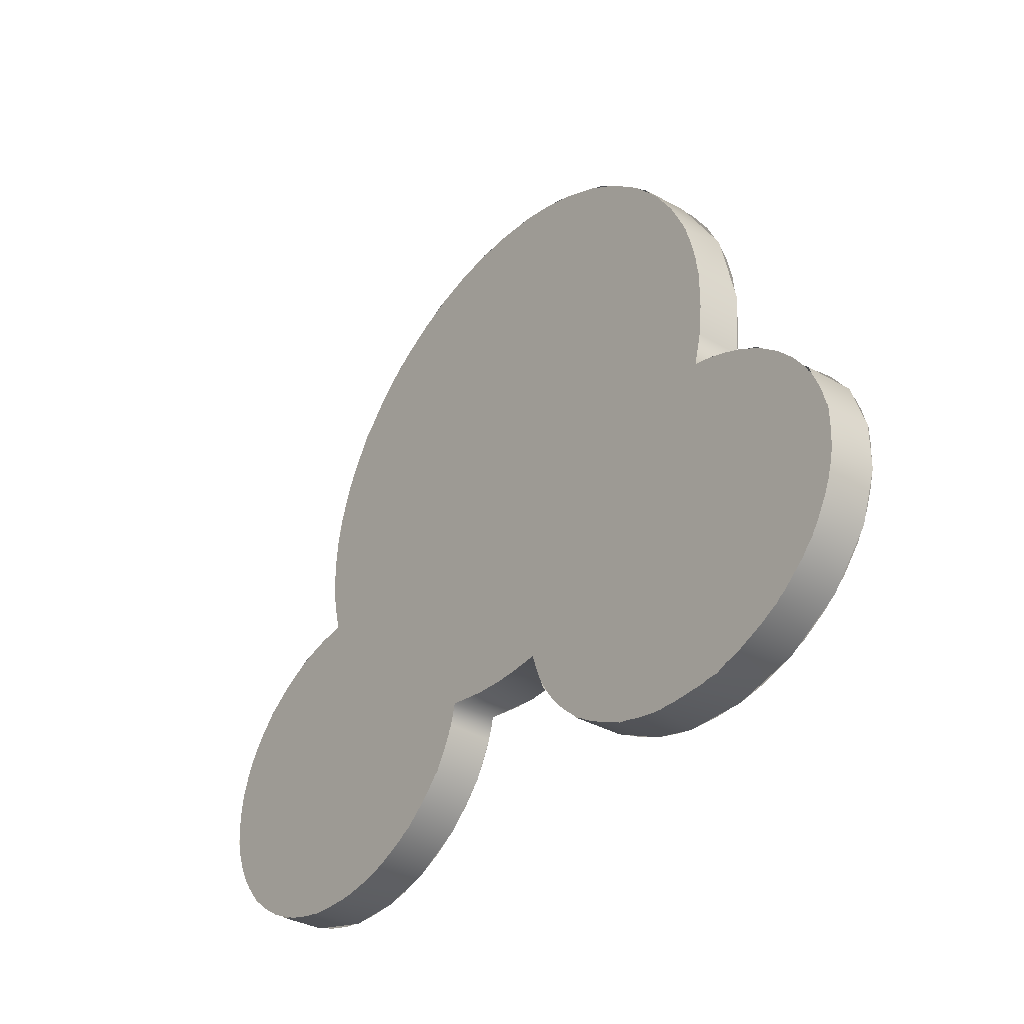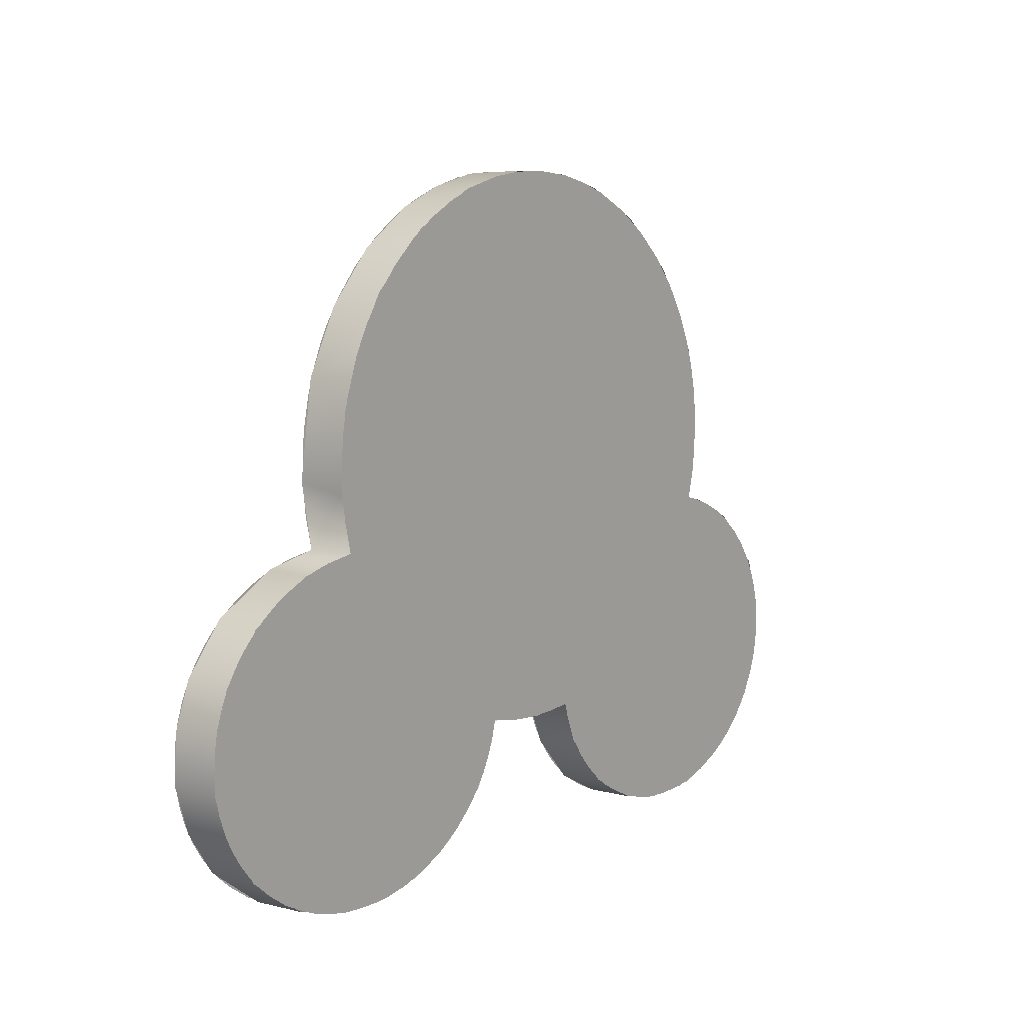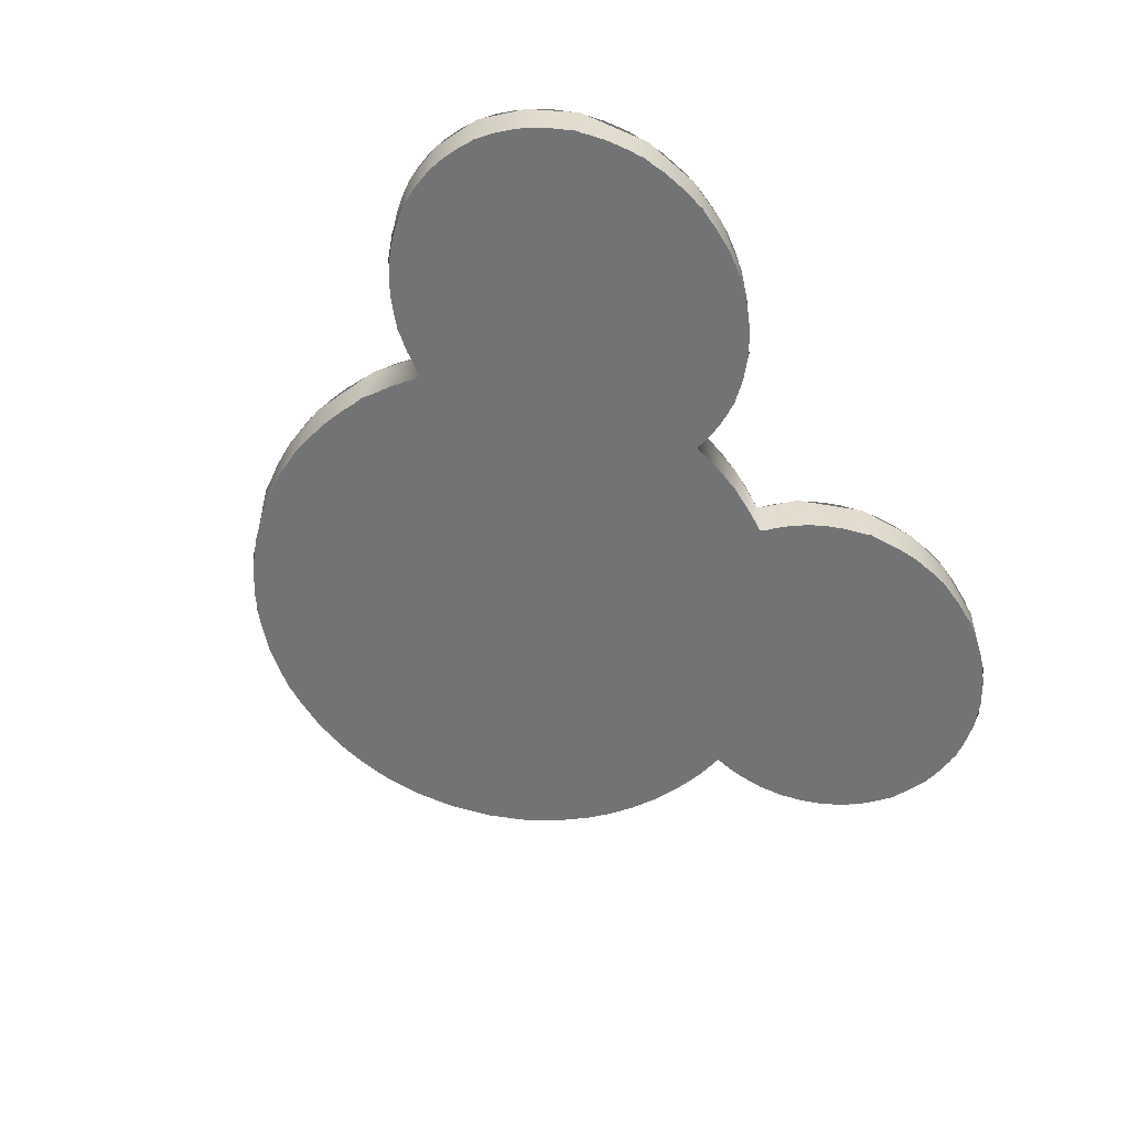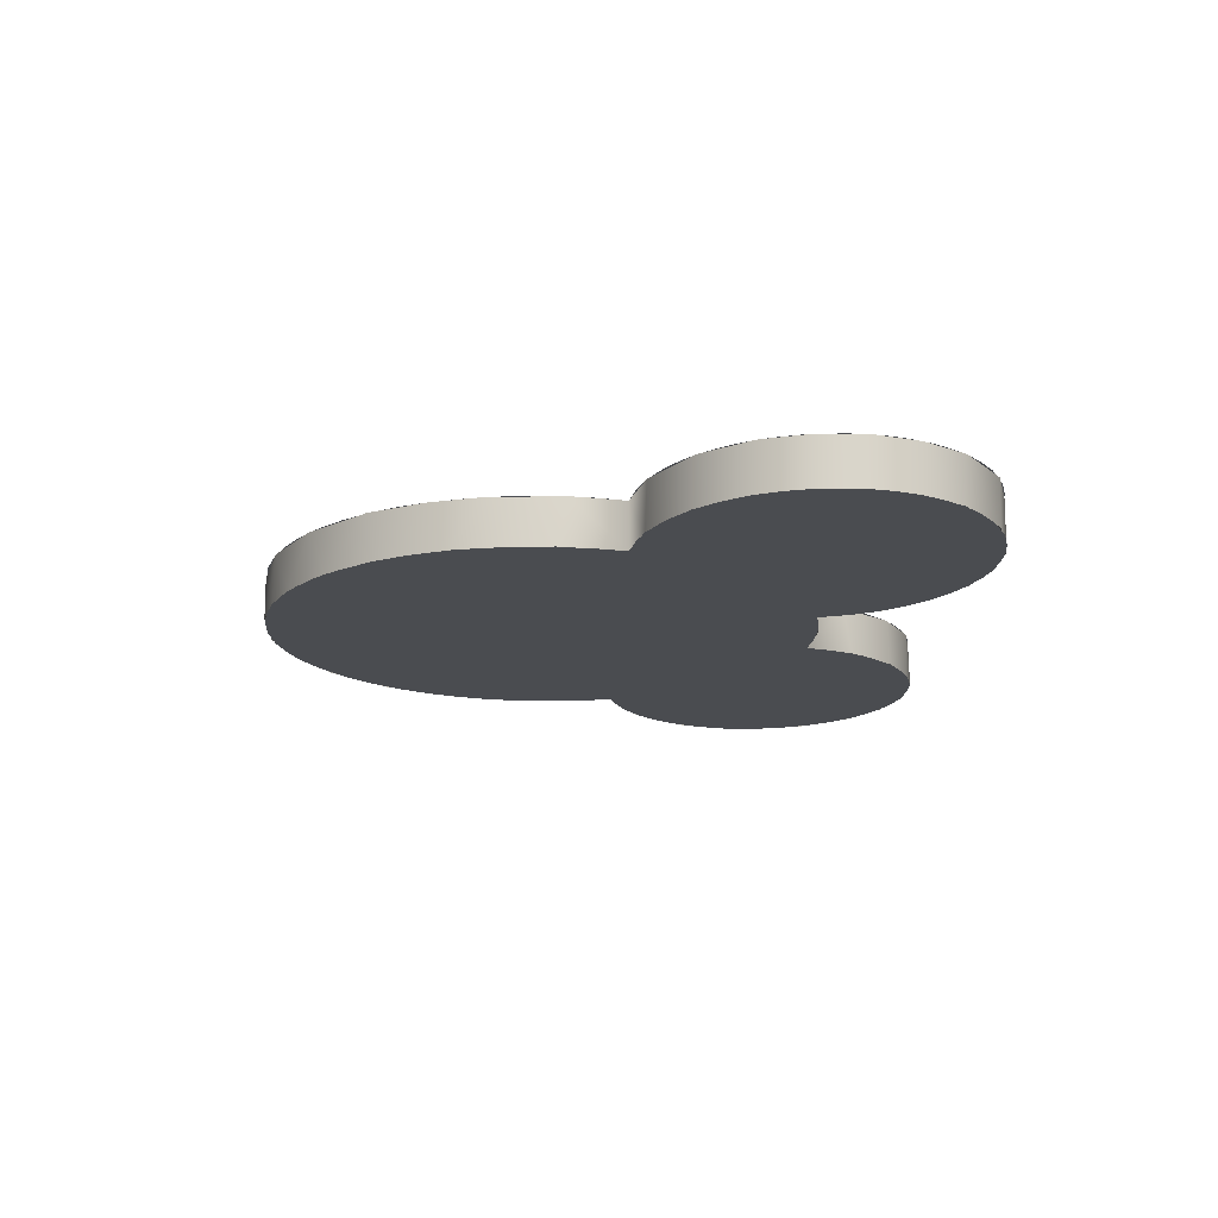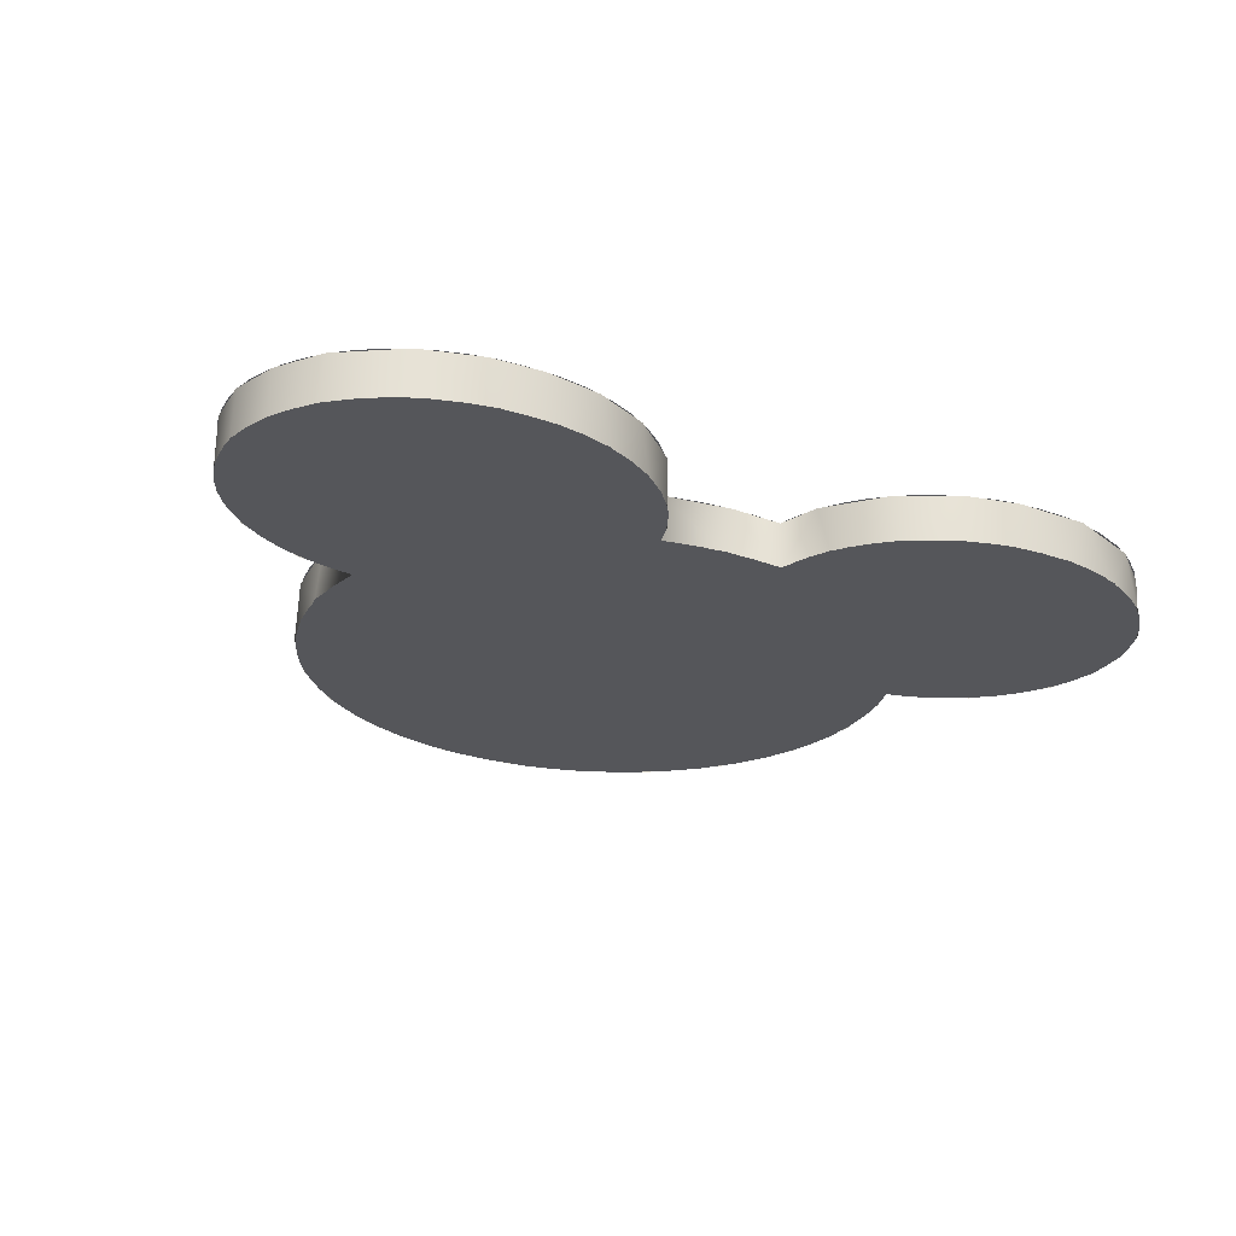
<metadata>
{"format":"obj","ext":"obj","renderer":"f3d","projection":"perspective","resolution":1024,"background":"white","views":[{"elev":-33.9,"azim":-127.2,"up":"+Z"},{"elev":6.8,"azim":125.6,"up":"+Z"},{"elev":-55.9,"azim":122.6,"up":"+Y"},{"elev":-15.0,"azim":88.3,"up":"+Y"},{"elev":-26.0,"azim":152.4,"up":"+Y"}]}
</metadata>
<code>
o Curve_Curve.2264
v 0.07573 0.015 -0.1098
v 0.09379 0.015 -0.1098
v 0.08552 0.015 -0.1102
v 0.1009 0.015 -0.1086
v 0.06684 0.015 -0.1083
v -0.09448 0.015 -0.1093
v -0.07404 0.015 -0.1093
v -0.08331 0.015 -0.1097
v -0.1016 0.015 -0.108
v -0.06779 0.015 -0.1081
v 0.11 0.015 -0.1061
v -0.1096 0.015 -0.1059
v 0.05741 0.015 -0.1055
v -0.05908 0.015 -0.1057
v 0.121 0.015 -0.1013
v -0.1194 0.015 -0.1017
v 0.0487 0.015 -0.1015
v -0.05193 0.015 -0.1026
v -0.04531 0.015 -0.09912
v -0.1282 0.015 -0.09636
v 0.04084 0.015 -0.09654
v 0.1283 0.015 -0.09654
v -0.03959 0.015 -0.09513
v 0.1327 0.015 -0.09296
v 0.03392 0.015 -0.0906
v -0.1357 0.015 -0.08989
v -0.03464 0.015 -0.09084
v 0.1367 0.015 -0.08904
v -0.03037 0.015 -0.08624
v 0.1403 0.015 -0.08479
v 0.02948 0.015 -0.08556
v -0.1418 0.015 -0.08244
v 0.02598 0.015 -0.08064
v -0.02678 0.015 -0.08133
v 0.1433 0.015 -0.08026
v -0.146 0.015 -0.07492
v 0.1459 0.015 -0.07544
v -0.02384 0.015 -0.07609
v 0.02317 0.015 -0.07513
v 0.1481 0.015 -0.06971
v -0.02186 0.015 -0.07134
v 0.02101 0.015 -0.06945
v -0.1484 0.015 -0.06819
v -0.02027 0.015 -0.06636
v 0.1492 0.015 -0.06513
v 0.01994 0.015 -0.06515
v -0.01031 0.015 -0.06722
v 0.006478 0.015 -0.06694
v -0.000961 0.015 -0.06735
v 0.01619 0.015 -0.06559
v -0.1496 0.015 -0.06309
v 0.01956 0.015 -0.06492
v 0.15 0.015 -0.05844
v -0.15 0.015 -0.05571
v 0.1497 0.015 -0.05157
v -0.1499 0.015 -0.04875
v 0.1487 0.015 -0.04544
v -0.1494 0.015 -0.04791
v -0.148 0.015 -0.04262
v 0.1464 0.015 -0.03871
v -0.1462 0.015 -0.03765
v 0.144 0.015 -0.03383
v -0.1427 0.015 -0.03125
v 0.141 0.015 -0.02922
v -0.1382 0.015 -0.02525
v 0.1375 0.015 -0.02487
v 0.1335 0.015 -0.02084
v -0.1328 0.015 -0.01974
v 0.1291 0.015 -0.01714
v -0.1264 0.015 -0.01477
v 0.1242 0.015 -0.01379
v 0.119 0.015 -0.01084
v -0.1188 0.015 -0.01024
v 0.1134 0.015 -0.008312
v -0.1111 0.015 -0.00698
v 0.1075 0.015 -0.006225
v 0.1014 0.015 -0.004612
v -0.1046 0.015 -0.004931
v -0.09941 0.015 -0.003735
v -0.09938 0.015 -0.002996
v 0.09142 0.015 -0.002147
v -0.1009 0.015 0.002332
v 0.0937 0.015 0.007112
v -0.1021 0.015 0.008424
v 0.09481 0.015 0.01712
v -0.1029 0.015 0.0159
v 0.09481 0.015 0.02518
v -0.1029 0.015 0.02568
v 0.09401 0.015 0.03324
v -0.102 0.015 0.03513
v 0.09202 0.015 0.04281
v -0.09987 0.015 0.04424
v 0.0878 0.015 0.05464
v -0.09708 0.015 0.05205
v -0.09233 0.015 0.06186
v 0.08343 0.015 0.06301
v -0.08528 0.015 0.0724
v 0.07819 0.015 0.0709
v 0.0699 0.015 0.08036
v -0.07614 0.015 0.08238
v 0.06069 0.015 0.08862
v -0.06552 0.015 0.09107
v 0.05128 0.015 0.09502
v -0.05363 0.015 0.09831
v 0.04157 0.015 0.1002
v -0.0407 0.015 0.104
v 0.03061 0.015 0.1046
v -0.03048 0.015 0.107
v 0.01913 0.015 0.1078
v -0.0195 0.015 0.1092
v 0.00759 0.015 0.1096
v -0.005786 0.015 0.1102
v 0.09379 0 -0.1098
v 0.07573 0 -0.1098
v 0.08552 0 -0.1102
v 0.1009 0 -0.1086
v 0.06684 0 -0.1083
v -0.07404 0 -0.1093
v -0.09448 0 -0.1093
v -0.08331 0 -0.1097
v -0.1016 0 -0.108
v -0.06779 0 -0.1081
v 0.11 0 -0.1061
v -0.1096 0 -0.1059
v 0.05741 0 -0.1055
v -0.05908 0 -0.1057
v 0.121 0 -0.1013
v -0.1194 0 -0.1017
v 0.0487 0 -0.1015
v -0.05193 0 -0.1026
v -0.04531 0 -0.09912
v -0.1282 0 -0.09636
v 0.04084 0 -0.09654
v 0.1283 0 -0.09654
v -0.03959 0 -0.09513
v 0.1327 0 -0.09296
v 0.03392 0 -0.0906
v -0.1357 0 -0.08989
v -0.03464 0 -0.09084
v 0.1367 0 -0.08904
v -0.03037 0 -0.08624
v 0.1403 0 -0.08479
v 0.02948 0 -0.08556
v -0.1418 0 -0.08244
v 0.02598 0 -0.08064
v -0.02678 0 -0.08133
v 0.1433 0 -0.08026
v -0.146 0 -0.07492
v 0.1459 0 -0.07544
v -0.02384 0 -0.07609
v 0.02317 0 -0.07513
v 0.1481 0 -0.06971
v -0.02186 0 -0.07134
v 0.02101 0 -0.06945
v -0.1484 0 -0.06819
v -0.02027 0 -0.06636
v 0.1492 0 -0.06513
v 0.01994 0 -0.06515
v 0.006478 0 -0.06694
v -0.01031 0 -0.06722
v -0.000961 0 -0.06735
v 0.01619 0 -0.06559
v -0.1496 0 -0.06309
v 0.01956 0 -0.06492
v 0.15 0 -0.05844
v -0.15 0 -0.05571
v 0.1497 0 -0.05157
v -0.1499 0 -0.04875
v 0.1487 0 -0.04544
v -0.1494 0 -0.04791
v -0.148 0 -0.04262
v 0.1464 0 -0.03871
v -0.1462 0 -0.03765
v 0.144 0 -0.03383
v -0.1427 0 -0.03125
v 0.141 0 -0.02922
v -0.1382 0 -0.02525
v 0.1375 0 -0.02487
v 0.1335 0 -0.02084
v -0.1328 0 -0.01974
v 0.1291 0 -0.01714
v -0.1264 0 -0.01477
v 0.1242 0 -0.01379
v 0.119 0 -0.01084
v -0.1188 0 -0.01024
v 0.1134 0 -0.008312
v -0.1111 0 -0.00698
v 0.1075 0 -0.006225
v 0.1014 0 -0.004612
v -0.1046 0 -0.004931
v -0.09941 0 -0.003735
v -0.09938 0 -0.002996
v 0.09142 0 -0.002147
v -0.1009 -0 0.002332
v 0.0937 -0 0.007112
v -0.1021 -0 0.008424
v 0.09481 -0 0.01712
v -0.1029 -0 0.0159
v 0.09481 -0 0.02518
v -0.1029 -0 0.02568
v 0.09401 -0 0.03324
v -0.102 -0 0.03513
v 0.09202 -0 0.04281
v -0.09987 -0 0.04424
v 0.089 -0 0.05161
v -0.09708 -0 0.05205
v 0.08642 -0 0.05745
v -0.09233 -0 0.06186
v 0.08343 -0 0.06301
v -0.08528 -0 0.0724
v 0.07819 -0 0.0709
v 0.0699 -0 0.08036
v -0.07614 -0 0.08238
v 0.06069 -0 0.08862
v -0.06552 -0 0.09107
v 0.05128 -0 0.09502
v -0.05363 -0 0.09831
v 0.04157 -0 0.1002
v -0.0407 -0 0.104
v 0.03061 -0 0.1046
v -0.03048 -0 0.107
v 0.01913 -0 0.1078
v -0.0195 -0 0.1092
v 0.00759 -0 0.1096
v -0.005786 -0 0.1102
v 0.09308 0 -0.11
v 0.09578 0.015 -0.1096
v 0.1151 0.015 -0.1044
v 0.1167 0 -0.1037
v 0.09322 0.015 0.03849
v 0.09534 -0 0.01766
v 0.095 0.015 0.01436
v 0.08798 0.015 0.05423
v 0.09079 -0 0.0479
v 0.05724 0.015 0.09138
v 0.06441 -0 0.08578
v 0.07744 0.015 0.07249
v 0.03359 0.015 0.1039
v 0.04613 -0 0.09807
v 0.006349 0.015 0.11
v 0.01259 -0 0.1091
v -0.01737 0.015 0.1095
v -0.01376 -0 0.11
v -0.09837 0.015 0.04915
v -0.09715 -0 0.05265
v -0.09197 0.015 0.0625
v -0.09927 0.015 -0.003662
v -0.1017 -0 0.005507
v -0.1018 0.015 0.006039
v -0.1069 0.015 -0.00546
v -0.09927 0 -0.003679
v -0.1499 0.015 -0.06139
v -0.1498 0 -0.06319
v -0.1498 0.015 -0.04875
v -0.1475 0.015 -0.07136
v -0.1397 0.015 -0.08576
v -0.1445 0 -0.07853
v -0.1248 0.015 -0.0989
v -0.1318 0 -0.09377
v -0.1007 0.015 -0.1088
v -0.1141 0 -0.1044
v -0.07707 0.015 -0.1096
v -0.09333 0 -0.1096
v -0.05983 0.015 -0.1061
v -0.07284 0 -0.1092
v -0.0409 0.015 -0.0965
v -0.04196 0 -0.09744
v -0.02003 0 -0.06639
v -0.02516 0.015 -0.07952
v 0.01988 0.015 -0.06502
v -0.000323 0 -0.06758
v -0.003037 0.015 -0.06755
v 0.02174 0.015 -0.07182
v 0.01986 0 -0.06495
v 0.04395 0.015 -0.09889
v 0.0412 0 -0.097
v 0.02856 0.015 -0.08496
v 0.06128 0.015 -0.107
v 0.05795 0 -0.1058
v 0.07934 0.015 -0.1102
v 0.0744 0 -0.1097
v 0.1346 0.015 -0.09167
v 0.1357 0 -0.09055
v 0.1445 0.015 -0.07829
v 0.145 0 -0.07744
v 0.1498 0.015 -0.06389
v 0.1499 0 -0.06303
v 0.1493 0.015 -0.04804
v 0.1492 0 -0.04724
v 0.1446 0.015 -0.03451
v 0.1439 0 -0.03331
v 0.1324 0.015 -0.01939
v 0.1311 0 -0.01832
v 0.1115 0.015 -0.007223
v 0.1098 0 -0.006624
v 0.09126 0.015 -0.002932
v 0.09126 0 -0.002933
v 0.07992 -0 0.06873
v -0.0365 0.015 0.1055
v -0.03819 -0 0.1049
v 0.03023 -0 0.1048
v -0.05903 0.015 0.09556
v -0.06073 -0 0.09453
v -0.08054 0.015 0.0783
v -0.08184 -0 0.07688
v -0.1032 0.015 0.02739
v -0.1032 -0 0.02658
v -0.1073 0 -0.005577
v -0.125 0.015 -0.01332
v -0.1258 0 -0.01376
v -0.144 0.015 -0.03232
v -0.1446 0 -0.03333
v -0.1497 0 -0.0487
v -0.02718 0 -0.08223
v -0.05894 0 -0.1056
v 0.02192 0 -0.07231
v 0.028 0 -0.08401
f 1 2 3
f 1 4 2
f 5 4 1
f 6 7 8
f 9 7 6
f 9 10 7
f 5 11 4
f 12 10 9
f 13 11 5
f 12 14 10
f 13 15 11
f 16 14 12
f 17 15 13
f 16 18 14
f 16 19 18
f 20 19 16
f 21 15 17
f 21 22 15
f 20 23 19
f 21 24 22
f 25 24 21
f 26 23 20
f 26 27 23
f 25 28 24
f 26 29 27
f 25 30 28
f 31 30 25
f 32 29 26
f 33 30 31
f 32 34 29
f 33 35 30
f 36 34 32
f 33 37 35
f 36 38 34
f 39 37 33
f 39 40 37
f 36 41 38
f 42 40 39
f 43 41 36
f 43 44 41
f 42 45 40
f 46 45 42
f 47 48 49
f 44 48 47
f 44 50 48
f 43 50 44
f 51 50 43
f 51 52 50
f 52 45 46
f 51 45 52
f 51 53 45
f 54 53 51
f 54 55 53
f 56 55 54
f 56 57 55
f 58 57 56
f 59 57 58
f 59 60 57
f 61 60 59
f 61 62 60
f 63 62 61
f 63 64 62
f 65 64 63
f 65 66 64
f 65 67 66
f 68 67 65
f 68 69 67
f 70 69 68
f 70 71 69
f 70 72 71
f 73 72 70
f 73 74 72
f 75 74 73
f 75 76 74
f 75 77 76
f 78 77 75
f 78 296 77
f 79 296 78
f 80 296 79
f 80 81 296
f 82 81 80
f 82 83 81
f 84 83 82
f 84 85 83
f 86 85 84
f 86 87 85
f 88 87 86
f 88 89 87
f 90 89 88
f 90 91 89
f 92 91 90
f 92 93 91
f 94 93 92
f 95 93 94
f 95 96 93
f 97 96 95
f 97 98 96
f 97 99 98
f 100 99 97
f 100 101 99
f 102 101 100
f 102 103 101
f 104 103 102
f 104 105 103
f 106 105 104
f 106 107 105
f 108 107 106
f 108 109 107
f 110 109 108
f 110 111 109
f 112 111 110
f 113 114 115
f 116 114 113
f 116 117 114
f 118 119 120
f 118 121 119
f 122 121 118
f 123 117 116
f 122 124 121
f 123 125 117
f 126 124 122
f 127 125 123
f 126 128 124
f 127 129 125
f 130 128 126
f 131 128 130
f 131 132 128
f 127 133 129
f 134 133 127
f 135 132 131
f 136 133 134
f 136 137 133
f 135 138 132
f 139 138 135
f 140 137 136
f 141 138 139
f 142 137 140
f 142 143 137
f 141 144 138
f 142 145 143
f 146 144 141
f 147 145 142
f 146 148 144
f 149 145 147
f 150 148 146
f 149 151 145
f 152 151 149
f 153 148 150
f 152 154 151
f 153 155 148
f 156 155 153
f 157 154 152
f 157 158 154
f 159 160 161
f 159 156 160
f 162 156 159
f 162 155 156
f 162 163 155
f 164 163 162
f 157 164 158
f 157 163 164
f 165 163 157
f 165 166 163
f 167 166 165
f 167 168 166
f 169 168 167
f 169 170 168
f 169 171 170
f 172 171 169
f 172 173 171
f 174 173 172
f 174 175 173
f 176 175 174
f 176 177 175
f 178 177 176
f 179 177 178
f 179 180 177
f 181 180 179
f 181 182 180
f 183 182 181
f 184 182 183
f 184 185 182
f 186 185 184
f 186 187 185
f 188 187 186
f 189 187 188
f 189 190 187
f 297 190 189
f 297 191 190
f 297 192 191
f 193 192 297
f 193 194 192
f 195 194 193
f 195 196 194
f 197 196 195
f 197 198 196
f 199 198 197
f 199 200 198
f 201 200 199
f 201 202 200
f 203 202 201
f 203 204 202
f 205 204 203
f 205 206 204
f 207 206 205
f 207 208 206
f 209 208 207
f 209 210 208
f 211 210 209
f 212 210 211
f 212 213 210
f 214 213 212
f 214 215 213
f 216 215 214
f 216 217 215
f 218 217 216
f 218 219 217
f 220 219 218
f 220 221 219
f 222 221 220
f 222 223 221
f 224 223 222
f 224 225 223
f 226 227 228 229
f 230 231 232
f 233 234 230
f 235 236 237
f 238 239 235
f 240 241 238
f 242 243 240
f 244 245 246
f 247 248 249
f 250 251 247
f 252 253 254
f 255 253 252
f 256 257 255
f 258 259 256
f 260 261 258
f 262 263 260
f 264 265 262
f 266 267 264
f 44 268 269
f 270 271 272
f 273 274 270
f 275 276 277
f 278 279 275
f 280 281 278
f 227 226 280
f 229 228 282 283
f 283 282 284 285
f 285 284 286 287
f 287 286 288 289
f 289 288 290 291
f 291 290 292 293
f 293 292 294 295
f 295 294 296 297
f 297 296 232 231
f 234 233 237 298
f 230 234 231
f 243 242 299 300
f 237 236 298
f 235 239 236
f 238 301 239
f 238 241 301
f 240 243 241
f 300 299 302 303
f 303 302 304 305
f 305 304 246 245
f 245 244 306 307
f 307 306 249 248
f 308 250 309 310
f 247 251 248
f 250 308 251
f 310 309 311 312
f 312 311 254 313
f 267 266 269 314
f 254 253 313
f 255 257 253
f 256 259 257
f 258 261 259
f 260 263 261
f 262 265 263
f 264 315 265
f 264 267 315
f 268 44 272 271
f 269 268 314
f 316 273 277 317
f 270 274 271
f 273 316 274
f 277 276 317
f 275 279 276
f 278 281 279
f 280 226 281

</code>
